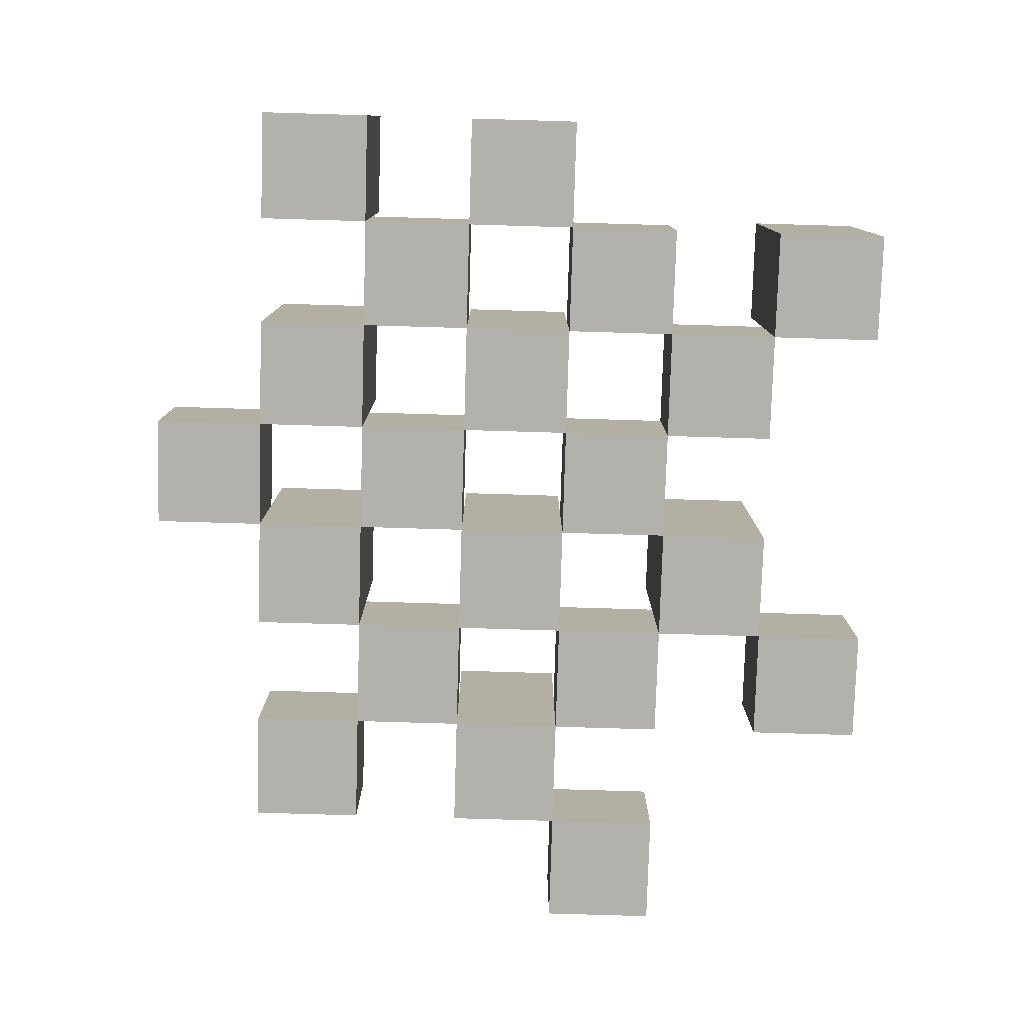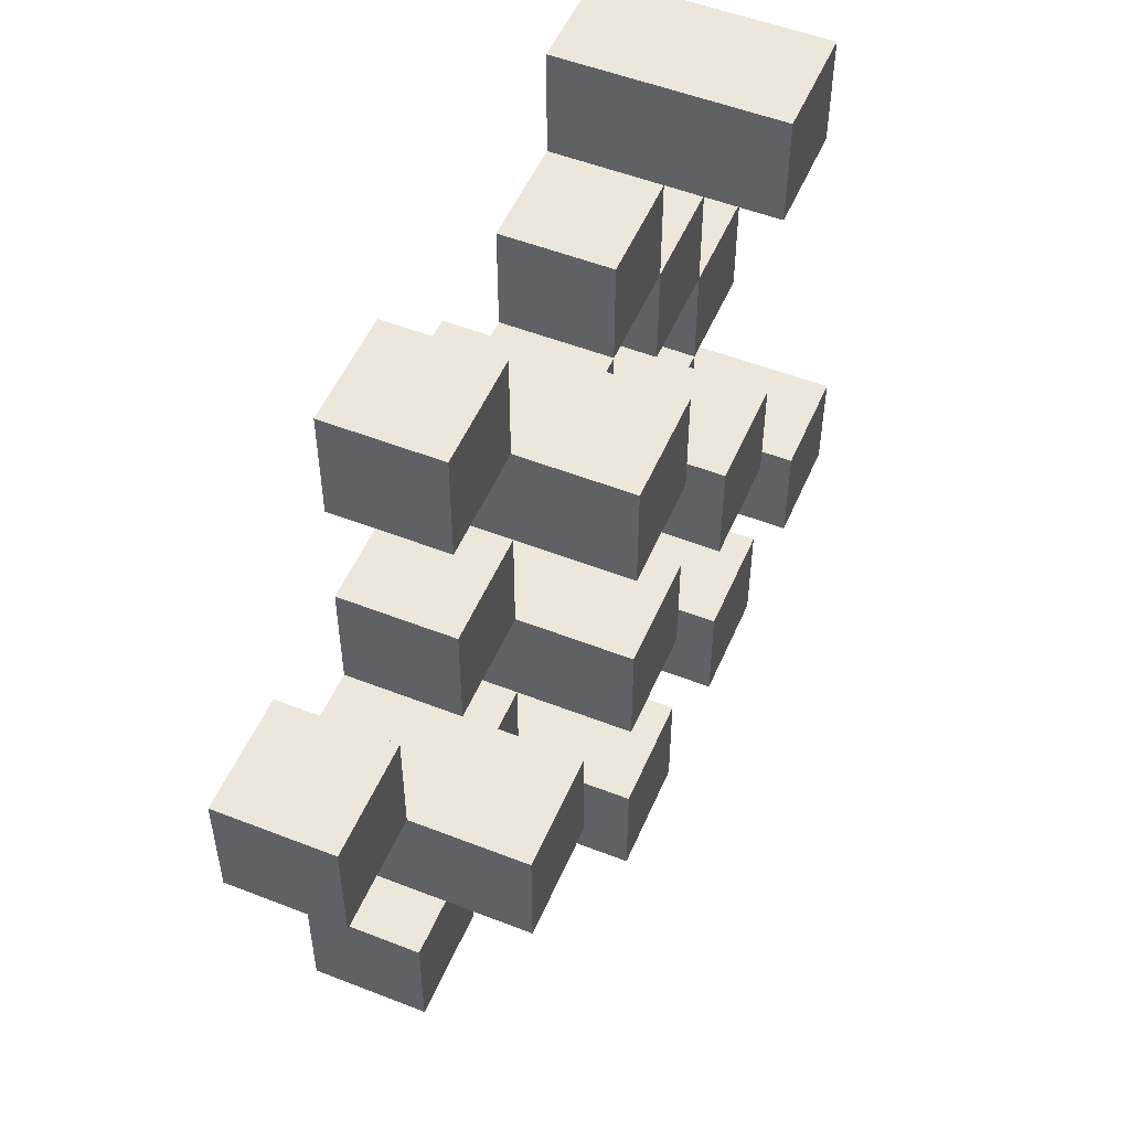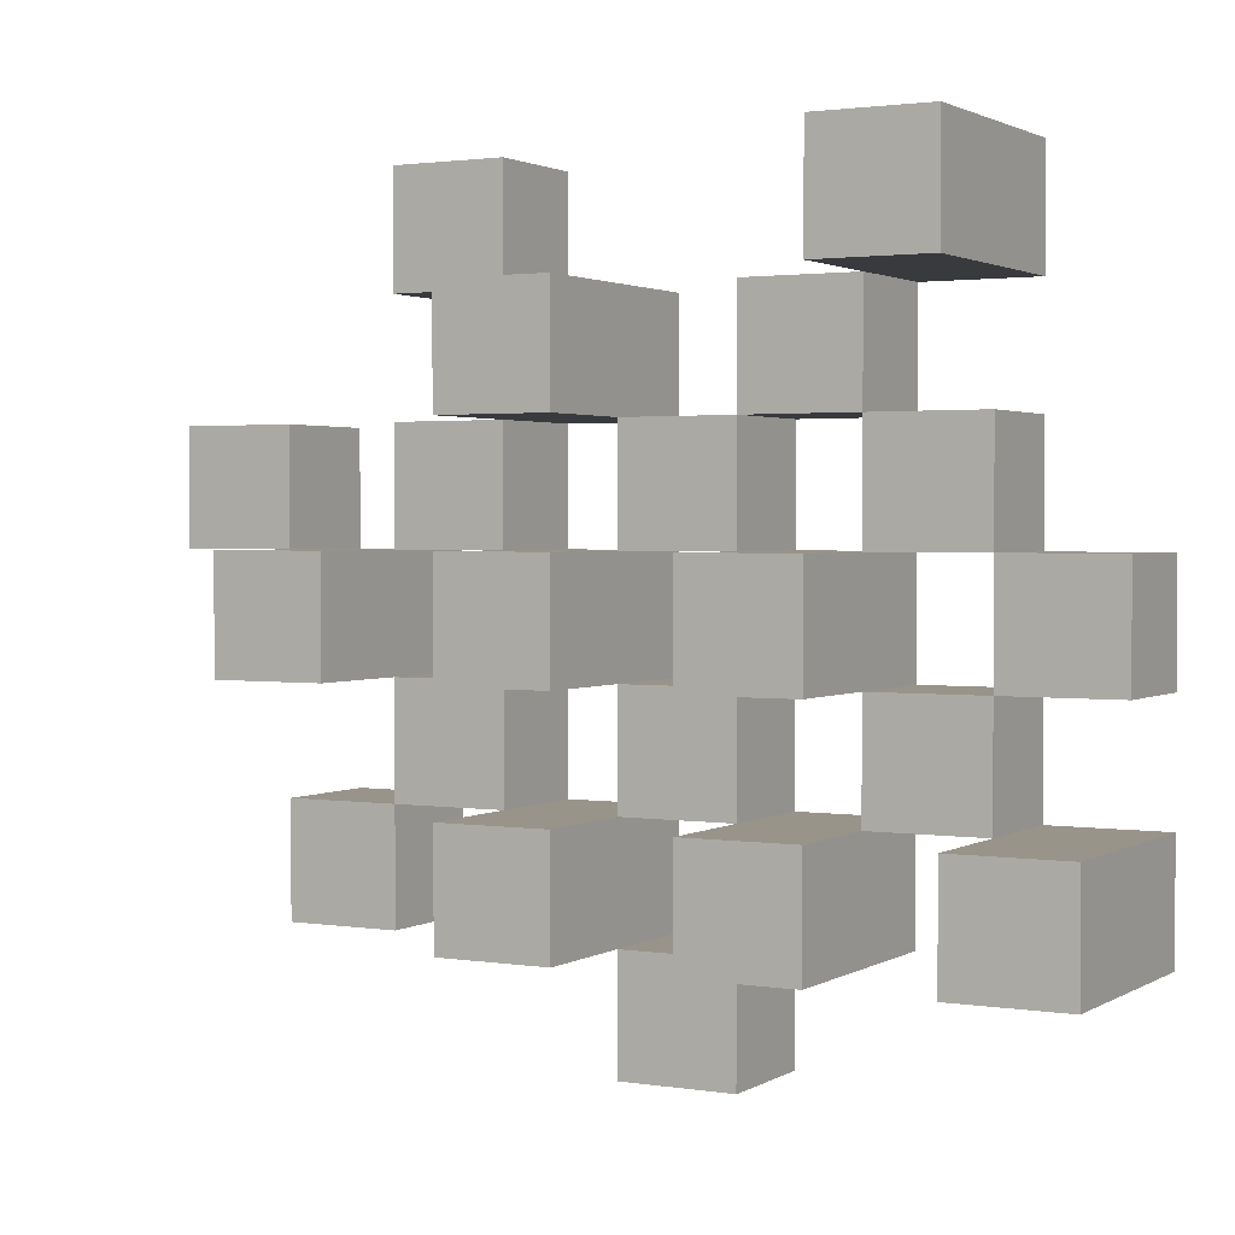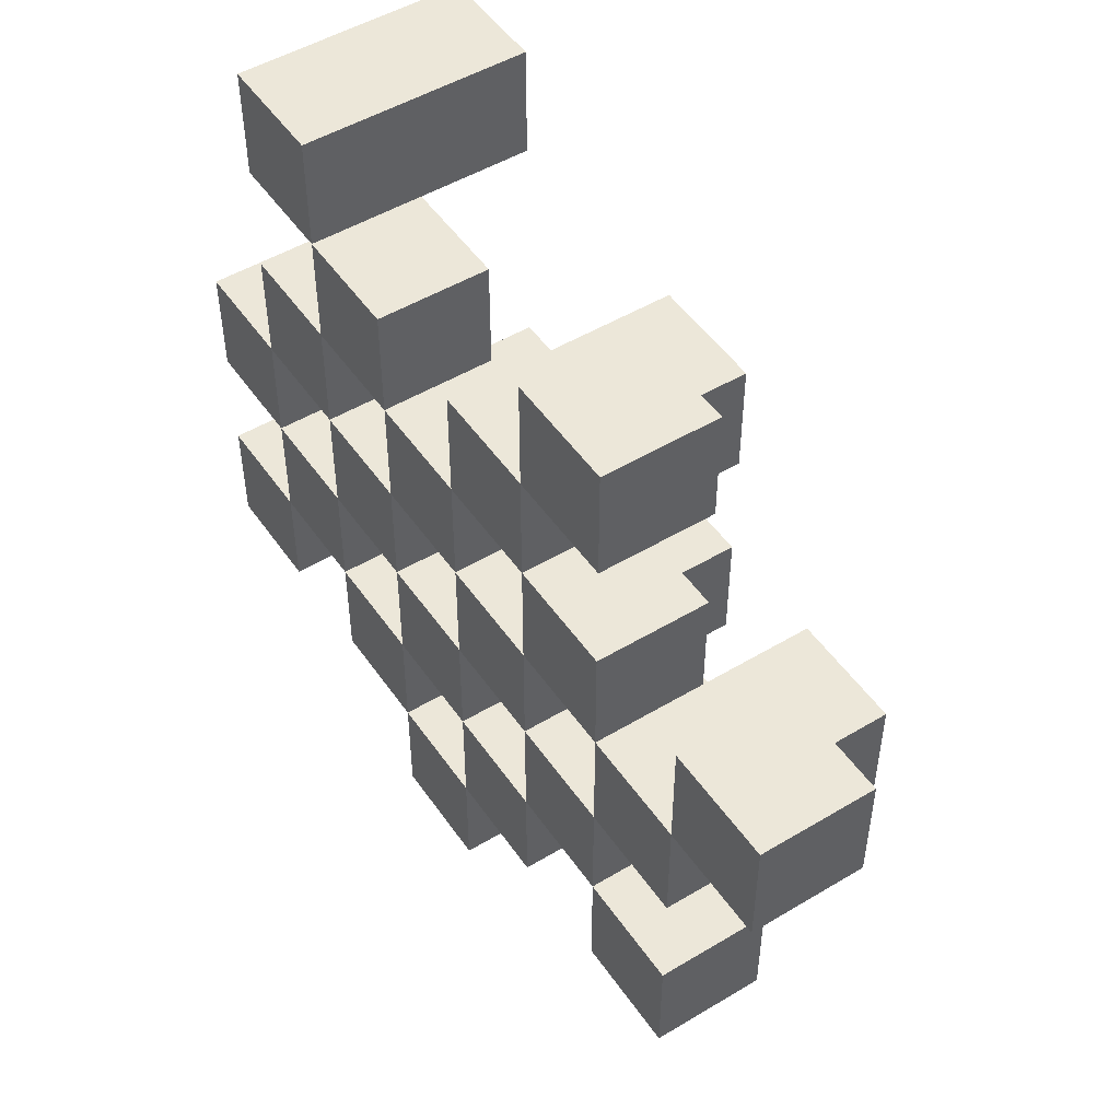
<metadata>
{"format":"obj","ext":"obj","renderer":"f3d","projection":"perspective","resolution":1024,"background":"white","views":[{"elev":-79.0,"azim":-91.7,"up":"+Y"},{"elev":52.3,"azim":112.9,"up":"+Z"},{"elev":1.9,"azim":-151.1,"up":"+Z"},{"elev":50.0,"azim":56.6,"up":"+Z"}]}
</metadata>
<code>
o
v 30.1 0.9 -11.3
v 30.1 0.9 -11.4
v 30.1 0.9 -11.5
v 30.1 0.9 -11.6
v 30.1 1 -11.3
v 30.1 1 -11.4
v 30.1 1.1 -11.5
v 30.1 1.1 -11.6
v 30.2 0.9 -11
v 30.2 0.9 -11.1
v 30.2 0.9 -11.2
v 30.2 0.9 -11.3
v 30.2 0.9 -11.4
v 30.2 0.9 -11.5
v 30.2 1 -11.2
v 30.2 1 -11.3
v 30.2 1 -11.4
v 30.2 1 -11.5
v 30.2 1.1 -11
v 30.2 1.1 -11.1
v 30.3 0.9 -11.1
v 30.3 0.9 -11.2
v 30.3 0.9 -11.3
v 30.3 0.9 -11.4
v 30.3 0.9 -11.5
v 30.3 0.9 -11.6
v 30.3 1 -11.1
v 30.3 1 -11.2
v 30.3 1 -11.3
v 30.3 1 -11.4
v 30.3 1 -11.5
v 30.3 1.1 -11.3
v 30.3 1.1 -11.4
v 30.3 1.1 -11.5
v 30.3 1.1 -11.6
v 30.4 0.9 -11.2
v 30.4 0.9 -11.3
v 30.4 0.9 -11.4
v 30.4 0.9 -11.5
v 30.4 0.9 -11.6
v 30.4 0.9 -11.7
v 30.4 1 -11.2
v 30.4 1 -11.3
v 30.4 1 -11.4
v 30.4 1 -11.5
v 30.4 1 -11.6
v 30.4 1 -11.7
v 30.5 0.9 -11.1
v 30.5 0.9 -11.2
v 30.5 0.9 -11.3
v 30.5 0.9 -11.4
v 30.5 0.9 -11.5
v 30.5 0.9 -11.6
v 30.5 1 -11.2
v 30.5 1 -11.3
v 30.5 1 -11.4
v 30.5 1 -11.5
v 30.5 1 -11.6
v 30.5 1.1 -11.1
v 30.5 1.1 -11.2
v 30.5 1.1 -11.3
v 30.5 1.1 -11.4
v 30.5 1.1 -11.5
v 30.5 1.1 -11.6
v 30.6 0.9 -11
v 30.6 0.9 -11.1
v 30.6 0.9 -11.2
v 30.6 0.9 -11.3
v 30.6 0.9 -11.4
v 30.6 0.9 -11.5
v 30.6 1 -11
v 30.6 1 -11.1
v 30.6 1 -11.2
v 30.6 1 -11.3
v 30.6 1 -11.4
v 30.6 1 -11.5
v 30.7 0.9 -11.3
v 30.7 0.9 -11.4
v 30.7 0.9 -11.5
v 30.7 0.9 -11.6
v 30.7 1 -11.3
v 30.7 1 -11.4
v 30.7 1 -11.5
v 30.7 1 -11.6
v 30.7 1.1 -11.3
v 30.7 1.1 -11.4
v 30.8 0.9 -11.2
v 30.8 0.9 -11.3
v 30.8 1 -11.2
v 30.8 1 -11.3
v 30.2 0.9 -11.3
v 30.2 0.9 -11.4
v 30.2 0.9 -11.5
v 30.2 0.9 -11.6
v 30.2 1 -11.3
v 30.2 1 -11.4
v 30.2 1 -11.5
v 30.2 1.1 -11.5
v 30.2 1.1 -11.6
v 30.3 0.9 -11
v 30.3 0.9 -11.1
v 30.3 0.9 -11.2
v 30.3 0.9 -11.3
v 30.3 0.9 -11.4
v 30.3 0.9 -11.5
v 30.3 1 -11.1
v 30.3 1 -11.2
v 30.3 1 -11.3
v 30.3 1 -11.4
v 30.3 1 -11.5
v 30.3 1.1 -11
v 30.3 1.1 -11.1
v 30.4 0.9 -11.1
v 30.4 0.9 -11.2
v 30.4 0.9 -11.3
v 30.4 0.9 -11.4
v 30.4 0.9 -11.5
v 30.4 0.9 -11.6
v 30.4 1 -11.1
v 30.4 1 -11.2
v 30.4 1 -11.3
v 30.4 1 -11.4
v 30.4 1 -11.5
v 30.4 1 -11.6
v 30.4 1.1 -11.3
v 30.4 1.1 -11.4
v 30.4 1.1 -11.5
v 30.4 1.1 -11.6
v 30.5 0.9 -11.2
v 30.5 0.9 -11.3
v 30.5 0.9 -11.4
v 30.5 0.9 -11.5
v 30.5 0.9 -11.6
v 30.5 0.9 -11.7
v 30.5 1 -11.2
v 30.5 1 -11.3
v 30.5 1 -11.4
v 30.5 1 -11.5
v 30.5 1 -11.6
v 30.5 1 -11.7
v 30.6 0.9 -11.1
v 30.6 0.9 -11.2
v 30.6 0.9 -11.3
v 30.6 0.9 -11.4
v 30.6 0.9 -11.5
v 30.6 0.9 -11.6
v 30.6 1 -11.1
v 30.6 1 -11.2
v 30.6 1 -11.3
v 30.6 1 -11.4
v 30.6 1 -11.5
v 30.6 1.1 -11.1
v 30.6 1.1 -11.2
v 30.6 1.1 -11.3
v 30.6 1.1 -11.4
v 30.6 1.1 -11.5
v 30.6 1.1 -11.6
v 30.7 0.9 -11
v 30.7 0.9 -11.1
v 30.7 0.9 -11.2
v 30.7 0.9 -11.3
v 30.7 0.9 -11.4
v 30.7 0.9 -11.5
v 30.7 1 -11
v 30.7 1 -11.1
v 30.7 1 -11.2
v 30.7 1 -11.3
v 30.7 1 -11.4
v 30.7 1 -11.5
v 30.8 0.9 -11.3
v 30.8 0.9 -11.4
v 30.8 0.9 -11.5
v 30.8 0.9 -11.6
v 30.8 1 -11.3
v 30.8 1 -11.5
v 30.8 1 -11.6
v 30.8 1.1 -11.3
v 30.8 1.1 -11.4
v 30.9 0.9 -11.2
v 30.9 0.9 -11.3
v 30.9 1 -11.2
v 30.9 1 -11.3
v 30.2 0.9 -11
v 30.2 1.1 -11
v 30.3 0.9 -11
v 30.3 1.1 -11
v 30.6 0.9 -11
v 30.6 1 -11
v 30.7 0.9 -11
v 30.7 1 -11
v 30.3 0.9 -11.1
v 30.3 1 -11.1
v 30.4 0.9 -11.1
v 30.4 1 -11.1
v 30.5 0.9 -11.1
v 30.5 1.1 -11.1
v 30.6 0.9 -11.1
v 30.6 1 -11.1
v 30.6 1.1 -11.1
v 30.2 0.9 -11.2
v 30.2 1 -11.2
v 30.3 0.9 -11.2
v 30.3 1 -11.2
v 30.4 0.9 -11.2
v 30.4 1 -11.2
v 30.5 0.9 -11.2
v 30.5 1 -11.2
v 30.6 0.9 -11.2
v 30.6 1 -11.2
v 30.7 0.9 -11.2
v 30.7 1 -11.2
v 30.8 0.9 -11.2
v 30.8 1 -11.2
v 30.9 0.9 -11.2
v 30.9 1 -11.2
v 30.1 0.9 -11.3
v 30.1 1 -11.3
v 30.2 0.9 -11.3
v 30.2 1 -11.3
v 30.3 0.9 -11.3
v 30.3 1 -11.3
v 30.3 1.1 -11.3
v 30.4 0.9 -11.3
v 30.4 1 -11.3
v 30.4 1.1 -11.3
v 30.5 0.9 -11.3
v 30.5 1 -11.3
v 30.5 1.1 -11.3
v 30.6 0.9 -11.3
v 30.6 1 -11.3
v 30.6 1.1 -11.3
v 30.7 0.9 -11.3
v 30.7 1 -11.3
v 30.7 1.1 -11.3
v 30.8 0.9 -11.3
v 30.8 1 -11.3
v 30.8 1.1 -11.3
v 30.2 0.9 -11.4
v 30.2 1 -11.4
v 30.3 0.9 -11.4
v 30.3 1 -11.4
v 30.4 0.9 -11.4
v 30.4 1 -11.4
v 30.5 0.9 -11.4
v 30.5 1 -11.4
v 30.6 0.9 -11.4
v 30.6 1 -11.4
v 30.7 0.9 -11.4
v 30.7 1 -11.4
v 30.1 0.9 -11.5
v 30.1 1.1 -11.5
v 30.2 0.9 -11.5
v 30.2 1 -11.5
v 30.2 1.1 -11.5
v 30.3 0.9 -11.5
v 30.3 1 -11.5
v 30.3 1.1 -11.5
v 30.4 0.9 -11.5
v 30.4 1 -11.5
v 30.4 1.1 -11.5
v 30.5 0.9 -11.5
v 30.5 1 -11.5
v 30.5 1.1 -11.5
v 30.6 0.9 -11.5
v 30.6 1 -11.5
v 30.6 1.1 -11.5
v 30.7 0.9 -11.5
v 30.7 1 -11.5
v 30.8 0.9 -11.5
v 30.8 1 -11.5
v 30.4 0.9 -11.6
v 30.4 1 -11.6
v 30.5 0.9 -11.6
v 30.5 1 -11.6
v 30.2 0.9 -11.1
v 30.2 1.1 -11.1
v 30.3 0.9 -11.1
v 30.3 1 -11.1
v 30.3 1.1 -11.1
v 30.6 0.9 -11.1
v 30.6 1 -11.1
v 30.7 0.9 -11.1
v 30.7 1 -11.1
v 30.3 0.9 -11.2
v 30.3 1 -11.2
v 30.4 0.9 -11.2
v 30.4 1 -11.2
v 30.5 0.9 -11.2
v 30.5 1 -11.2
v 30.5 1.1 -11.2
v 30.6 0.9 -11.2
v 30.6 1 -11.2
v 30.6 1.1 -11.2
v 30.2 0.9 -11.3
v 30.2 1 -11.3
v 30.3 0.9 -11.3
v 30.3 1 -11.3
v 30.4 0.9 -11.3
v 30.4 1 -11.3
v 30.5 0.9 -11.3
v 30.5 1 -11.3
v 30.6 0.9 -11.3
v 30.6 1 -11.3
v 30.7 0.9 -11.3
v 30.7 1 -11.3
v 30.8 0.9 -11.3
v 30.8 1 -11.3
v 30.9 0.9 -11.3
v 30.9 1 -11.3
v 30.1 0.9 -11.4
v 30.1 1 -11.4
v 30.2 0.9 -11.4
v 30.2 1 -11.4
v 30.3 0.9 -11.4
v 30.3 1 -11.4
v 30.3 1.1 -11.4
v 30.4 0.9 -11.4
v 30.4 1 -11.4
v 30.4 1.1 -11.4
v 30.5 0.9 -11.4
v 30.5 1 -11.4
v 30.5 1.1 -11.4
v 30.6 0.9 -11.4
v 30.6 1 -11.4
v 30.6 1.1 -11.4
v 30.7 0.9 -11.4
v 30.7 1 -11.4
v 30.7 1.1 -11.4
v 30.8 0.9 -11.4
v 30.8 1.1 -11.4
v 30.2 0.9 -11.5
v 30.2 1 -11.5
v 30.3 0.9 -11.5
v 30.3 1 -11.5
v 30.4 0.9 -11.5
v 30.4 1 -11.5
v 30.5 0.9 -11.5
v 30.5 1 -11.5
v 30.6 0.9 -11.5
v 30.6 1 -11.5
v 30.7 0.9 -11.5
v 30.7 1 -11.5
v 30.1 0.9 -11.6
v 30.1 1.1 -11.6
v 30.2 0.9 -11.6
v 30.2 1.1 -11.6
v 30.3 0.9 -11.6
v 30.3 1.1 -11.6
v 30.4 0.9 -11.6
v 30.4 1 -11.6
v 30.4 1.1 -11.6
v 30.5 0.9 -11.6
v 30.5 1 -11.6
v 30.5 1.1 -11.6
v 30.6 0.9 -11.6
v 30.6 1.1 -11.6
v 30.7 0.9 -11.6
v 30.7 1 -11.6
v 30.8 0.9 -11.6
v 30.8 1 -11.6
v 30.4 0.9 -11.7
v 30.4 1 -11.7
v 30.5 0.9 -11.7
v 30.5 1 -11.7
v 30.2 0.9 -11
v 30.3 0.9 -11
v 30.6 0.9 -11
v 30.7 0.9 -11
v 30.2 0.9 -11.1
v 30.3 0.9 -11.1
v 30.4 0.9 -11.1
v 30.5 0.9 -11.1
v 30.6 0.9 -11.1
v 30.7 0.9 -11.1
v 30.2 0.9 -11.2
v 30.3 0.9 -11.2
v 30.4 0.9 -11.2
v 30.5 0.9 -11.2
v 30.6 0.9 -11.2
v 30.7 0.9 -11.2
v 30.8 0.9 -11.2
v 30.9 0.9 -11.2
v 30.1 0.9 -11.3
v 30.2 0.9 -11.3
v 30.3 0.9 -11.3
v 30.4 0.9 -11.3
v 30.5 0.9 -11.3
v 30.6 0.9 -11.3
v 30.7 0.9 -11.3
v 30.8 0.9 -11.3
v 30.9 0.9 -11.3
v 30.1 0.9 -11.4
v 30.2 0.9 -11.4
v 30.3 0.9 -11.4
v 30.4 0.9 -11.4
v 30.5 0.9 -11.4
v 30.6 0.9 -11.4
v 30.7 0.9 -11.4
v 30.8 0.9 -11.4
v 30.1 0.9 -11.5
v 30.2 0.9 -11.5
v 30.3 0.9 -11.5
v 30.4 0.9 -11.5
v 30.5 0.9 -11.5
v 30.6 0.9 -11.5
v 30.7 0.9 -11.5
v 30.8 0.9 -11.5
v 30.1 0.9 -11.6
v 30.2 0.9 -11.6
v 30.3 0.9 -11.6
v 30.4 0.9 -11.6
v 30.5 0.9 -11.6
v 30.6 0.9 -11.6
v 30.7 0.9 -11.6
v 30.8 0.9 -11.6
v 30.4 0.9 -11.7
v 30.5 0.9 -11.7
v 30.6 1 -11
v 30.7 1 -11
v 30.3 1 -11.1
v 30.4 1 -11.1
v 30.6 1 -11.1
v 30.7 1 -11.1
v 30.2 1 -11.2
v 30.3 1 -11.2
v 30.4 1 -11.2
v 30.5 1 -11.2
v 30.6 1 -11.2
v 30.7 1 -11.2
v 30.8 1 -11.2
v 30.9 1 -11.2
v 30.1 1 -11.3
v 30.2 1 -11.3
v 30.3 1 -11.3
v 30.4 1 -11.3
v 30.5 1 -11.3
v 30.6 1 -11.3
v 30.7 1 -11.3
v 30.8 1 -11.3
v 30.9 1 -11.3
v 30.1 1 -11.4
v 30.2 1 -11.4
v 30.3 1 -11.4
v 30.4 1 -11.4
v 30.5 1 -11.4
v 30.6 1 -11.4
v 30.7 1 -11.4
v 30.2 1 -11.5
v 30.3 1 -11.5
v 30.4 1 -11.5
v 30.5 1 -11.5
v 30.6 1 -11.5
v 30.7 1 -11.5
v 30.8 1 -11.5
v 30.4 1 -11.6
v 30.5 1 -11.6
v 30.7 1 -11.6
v 30.8 1 -11.6
v 30.4 1 -11.7
v 30.5 1 -11.7
v 30.2 1.1 -11
v 30.3 1.1 -11
v 30.2 1.1 -11.1
v 30.3 1.1 -11.1
v 30.5 1.1 -11.1
v 30.6 1.1 -11.1
v 30.5 1.1 -11.2
v 30.6 1.1 -11.2
v 30.3 1.1 -11.3
v 30.4 1.1 -11.3
v 30.5 1.1 -11.3
v 30.6 1.1 -11.3
v 30.7 1.1 -11.3
v 30.8 1.1 -11.3
v 30.3 1.1 -11.4
v 30.4 1.1 -11.4
v 30.5 1.1 -11.4
v 30.6 1.1 -11.4
v 30.7 1.1 -11.4
v 30.8 1.1 -11.4
v 30.1 1.1 -11.5
v 30.2 1.1 -11.5
v 30.3 1.1 -11.5
v 30.4 1.1 -11.5
v 30.5 1.1 -11.5
v 30.6 1.1 -11.5
v 30.1 1.1 -11.6
v 30.2 1.1 -11.6
v 30.3 1.1 -11.6
v 30.4 1.1 -11.6
v 30.5 1.1 -11.6
v 30.6 1.1 -11.6
f 5 2 1
f 6 2 5
f 7 4 3
f 8 4 7
f 15 12 11
f 16 12 15
f 17 14 13
f 18 14 17
f 19 10 9
f 20 10 19
f 27 22 21
f 28 22 27
f 29 24 23
f 30 24 29
f 31 26 25
f 32 30 29
f 33 30 32
f 34 26 31
f 35 26 34
f 42 37 36
f 43 37 42
f 44 39 38
f 45 39 44
f 46 41 40
f 47 41 46
f 54 49 48
f 55 51 50
f 56 51 55
f 57 53 52
f 58 53 57
f 59 54 48
f 60 54 59
f 61 56 55
f 62 56 61
f 63 58 57
f 64 58 63
f 71 66 65
f 72 66 71
f 73 68 67
f 74 68 73
f 75 70 69
f 76 70 75
f 81 78 77
f 82 78 81
f 83 80 79
f 84 80 83
f 85 82 81
f 86 82 85
f 89 88 87
f 90 88 89
f 91 92 95
f 95 92 96
f 93 94 97
f 97 94 98
f 98 94 99
f 100 101 106
f 102 103 107
f 107 103 108
f 104 105 109
f 109 105 110
f 100 106 111
f 111 106 112
f 113 114 119
f 119 114 120
f 115 116 121
f 121 116 122
f 117 118 123
f 123 118 124
f 121 122 125
f 125 122 126
f 123 124 127
f 127 124 128
f 129 130 135
f 135 130 136
f 131 132 137
f 137 132 138
f 133 134 139
f 139 134 140
f 141 142 147
f 147 142 148
f 143 144 149
f 149 144 150
f 145 146 151
f 147 148 152
f 152 148 153
f 149 150 154
f 154 150 155
f 151 146 156
f 156 146 157
f 158 159 164
f 164 159 165
f 160 161 166
f 166 161 167
f 162 163 168
f 168 163 169
f 170 171 174
f 172 173 175
f 175 173 176
f 174 171 177
f 177 171 178
f 179 180 181
f 181 180 182
f 185 184 183
f 186 184 185
f 189 188 187
f 190 188 189
f 193 192 191
f 194 192 193
f 197 196 195
f 198 196 197
f 199 196 198
f 202 201 200
f 203 201 202
f 206 205 204
f 207 205 206
f 210 209 208
f 211 209 210
f 214 213 212
f 215 213 214
f 218 217 216
f 219 217 218
f 223 221 220
f 223 222 221
f 224 222 223
f 225 222 224
f 229 227 226
f 229 228 227
f 230 228 229
f 231 228 230
f 235 233 232
f 235 234 233
f 236 234 235
f 237 234 236
f 240 239 238
f 241 239 240
f 244 243 242
f 245 243 244
f 248 247 246
f 249 247 248
f 252 251 250
f 253 251 252
f 254 251 253
f 258 256 255
f 258 257 256
f 259 257 258
f 260 257 259
f 264 262 261
f 264 263 262
f 265 263 264
f 266 263 265
f 269 268 267
f 270 268 269
f 273 272 271
f 274 272 273
f 275 276 277
f 277 276 278
f 278 276 279
f 280 281 282
f 282 281 283
f 284 285 286
f 286 285 287
f 288 289 291
f 289 290 291
f 291 290 292
f 292 290 293
f 294 295 296
f 296 295 297
f 298 299 300
f 300 299 301
f 302 303 304
f 304 303 305
f 306 307 308
f 308 307 309
f 310 311 312
f 312 311 313
f 314 315 317
f 315 316 317
f 317 316 318
f 318 316 319
f 320 321 323
f 321 322 323
f 323 322 324
f 324 322 325
f 326 327 329
f 327 328 329
f 329 328 330
f 331 332 333
f 333 332 334
f 335 336 337
f 337 336 338
f 339 340 341
f 341 340 342
f 343 344 345
f 345 344 346
f 347 348 349
f 349 348 350
f 350 348 351
f 352 353 355
f 353 354 355
f 355 354 356
f 357 358 359
f 359 358 360
f 361 362 363
f 363 362 364
f 369 366 365
f 370 366 369
f 373 368 367
f 374 368 373
f 376 371 370
f 377 371 376
f 378 373 372
f 379 373 378
f 384 376 375
f 385 376 384
f 386 378 377
f 387 378 386
f 388 380 379
f 389 380 388
f 390 382 381
f 391 382 390
f 392 384 383
f 393 384 392
f 394 386 385
f 395 386 394
f 396 388 387
f 397 388 396
f 398 390 389
f 399 390 398
f 401 394 393
f 402 394 401
f 403 396 395
f 404 396 403
f 405 398 397
f 406 398 405
f 408 401 400
f 409 401 408
f 410 403 402
f 411 403 410
f 412 405 404
f 413 405 412
f 414 407 406
f 415 407 414
f 416 412 411
f 417 412 416
f 418 419 422
f 422 419 423
f 420 421 425
f 425 421 426
f 424 425 433
f 433 425 434
f 426 427 435
f 435 427 436
f 428 429 437
f 437 429 438
f 430 431 439
f 439 431 440
f 432 433 441
f 441 433 442
f 442 443 448
f 448 443 449
f 444 445 450
f 450 445 451
f 446 447 452
f 452 447 453
f 453 454 457
f 457 454 458
f 455 456 459
f 459 456 460
f 461 462 463
f 463 462 464
f 465 466 467
f 467 466 468
f 469 470 475
f 475 470 476
f 471 472 477
f 477 472 478
f 473 474 479
f 479 474 480
f 481 482 487
f 487 482 488
f 483 484 489
f 489 484 490
f 485 486 491
f 491 486 492

</code>
